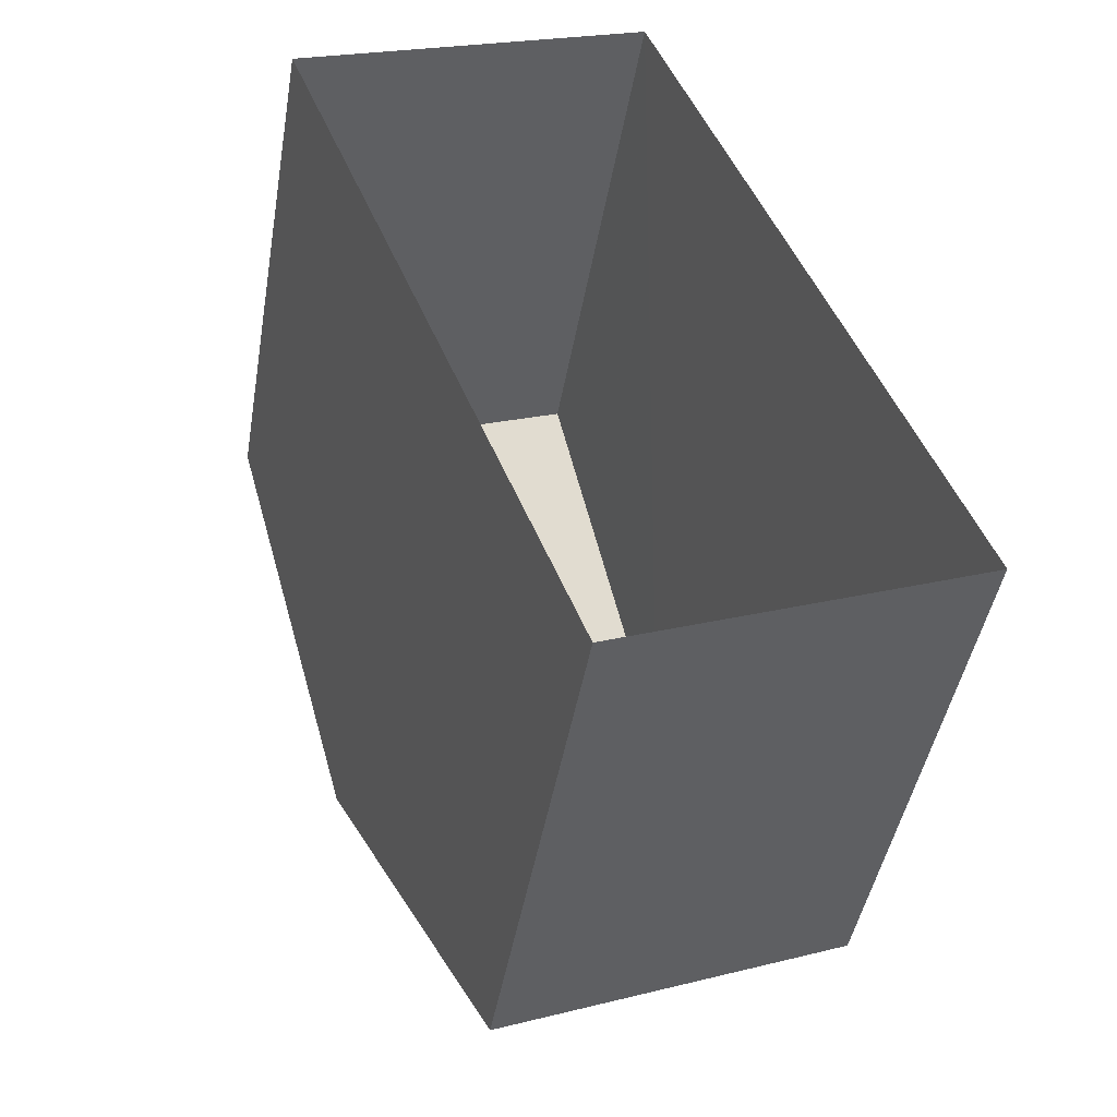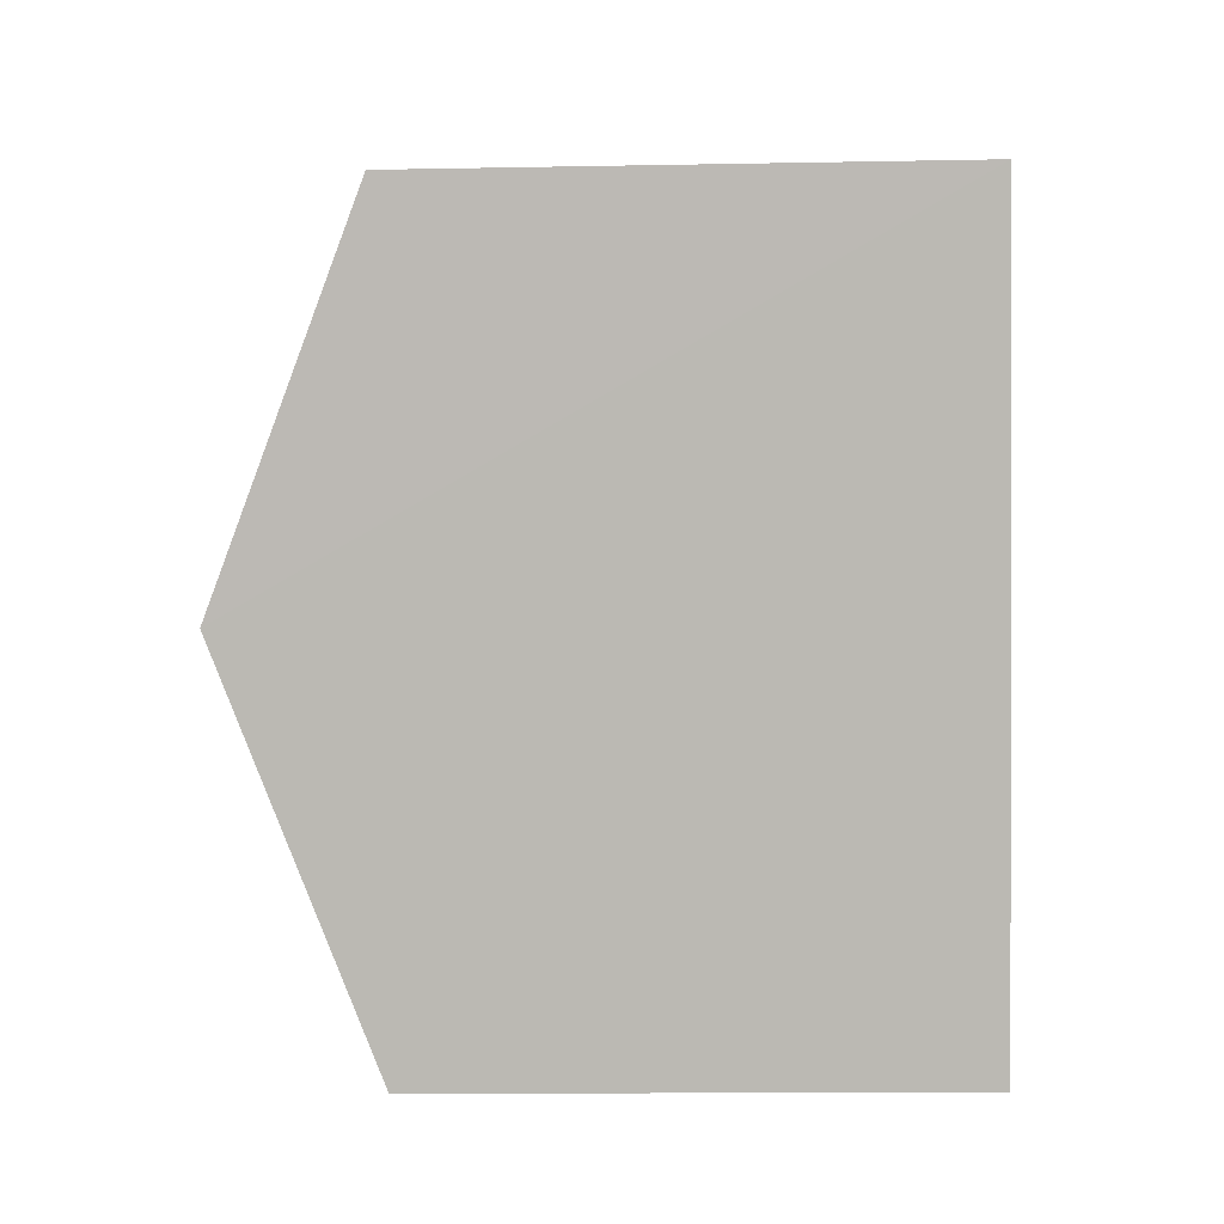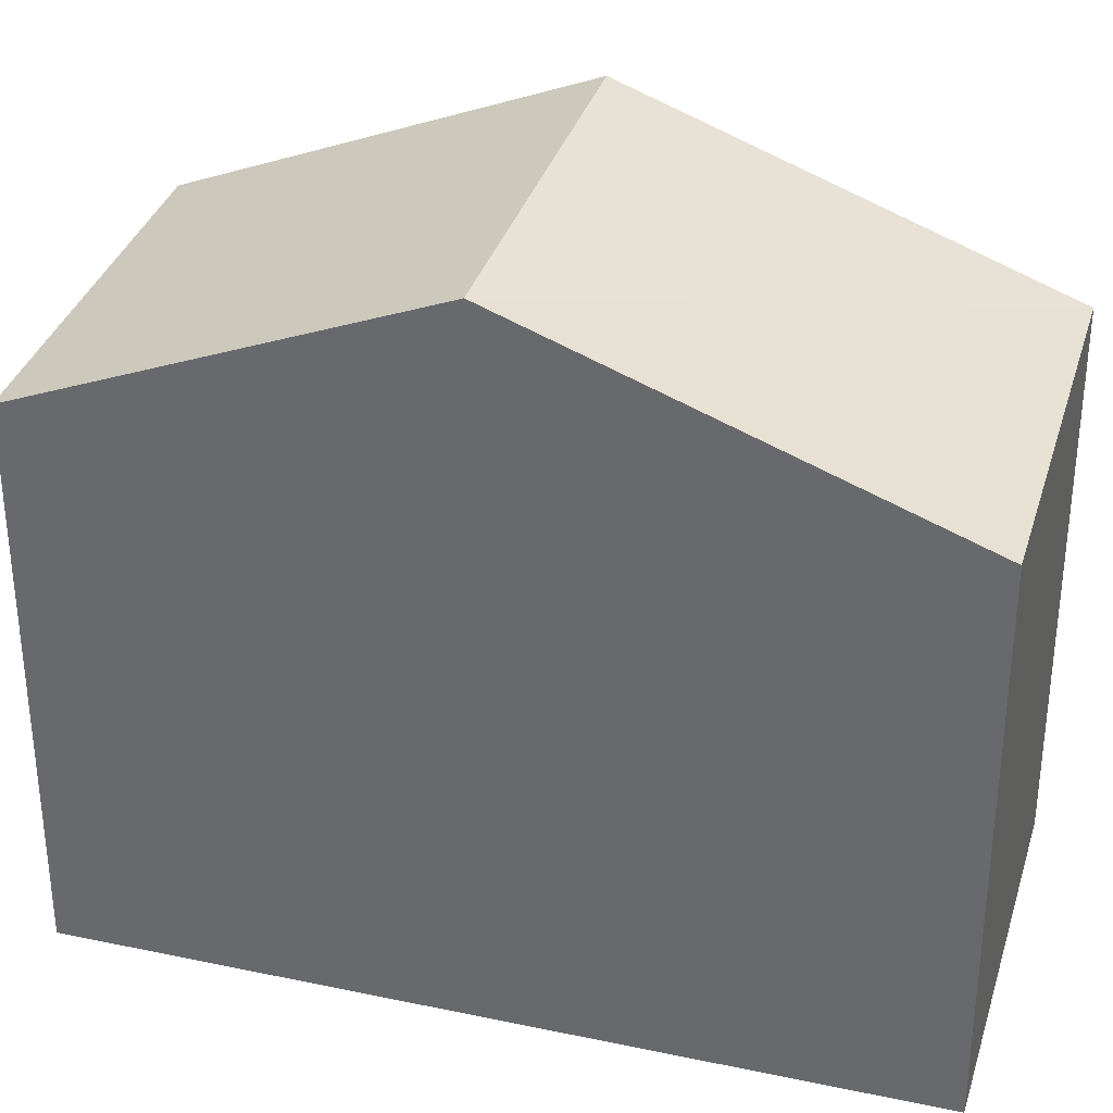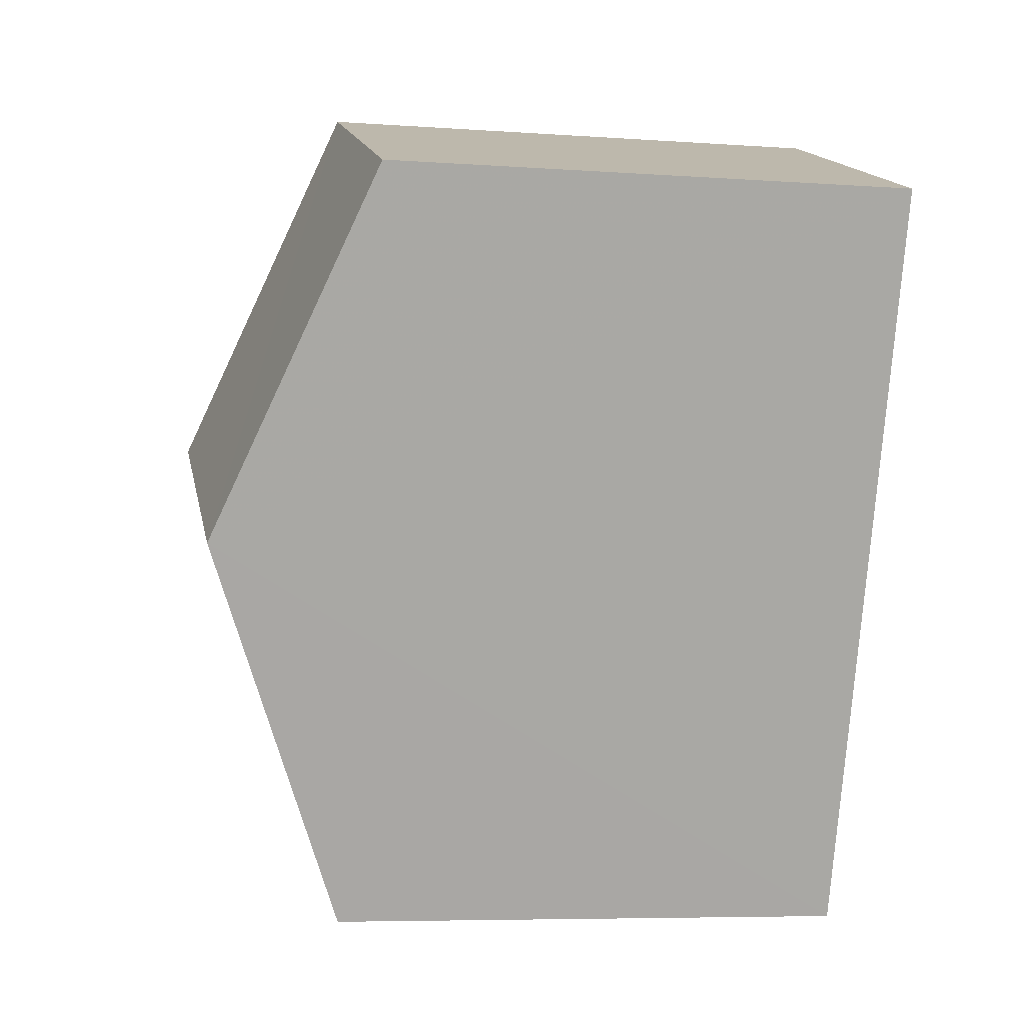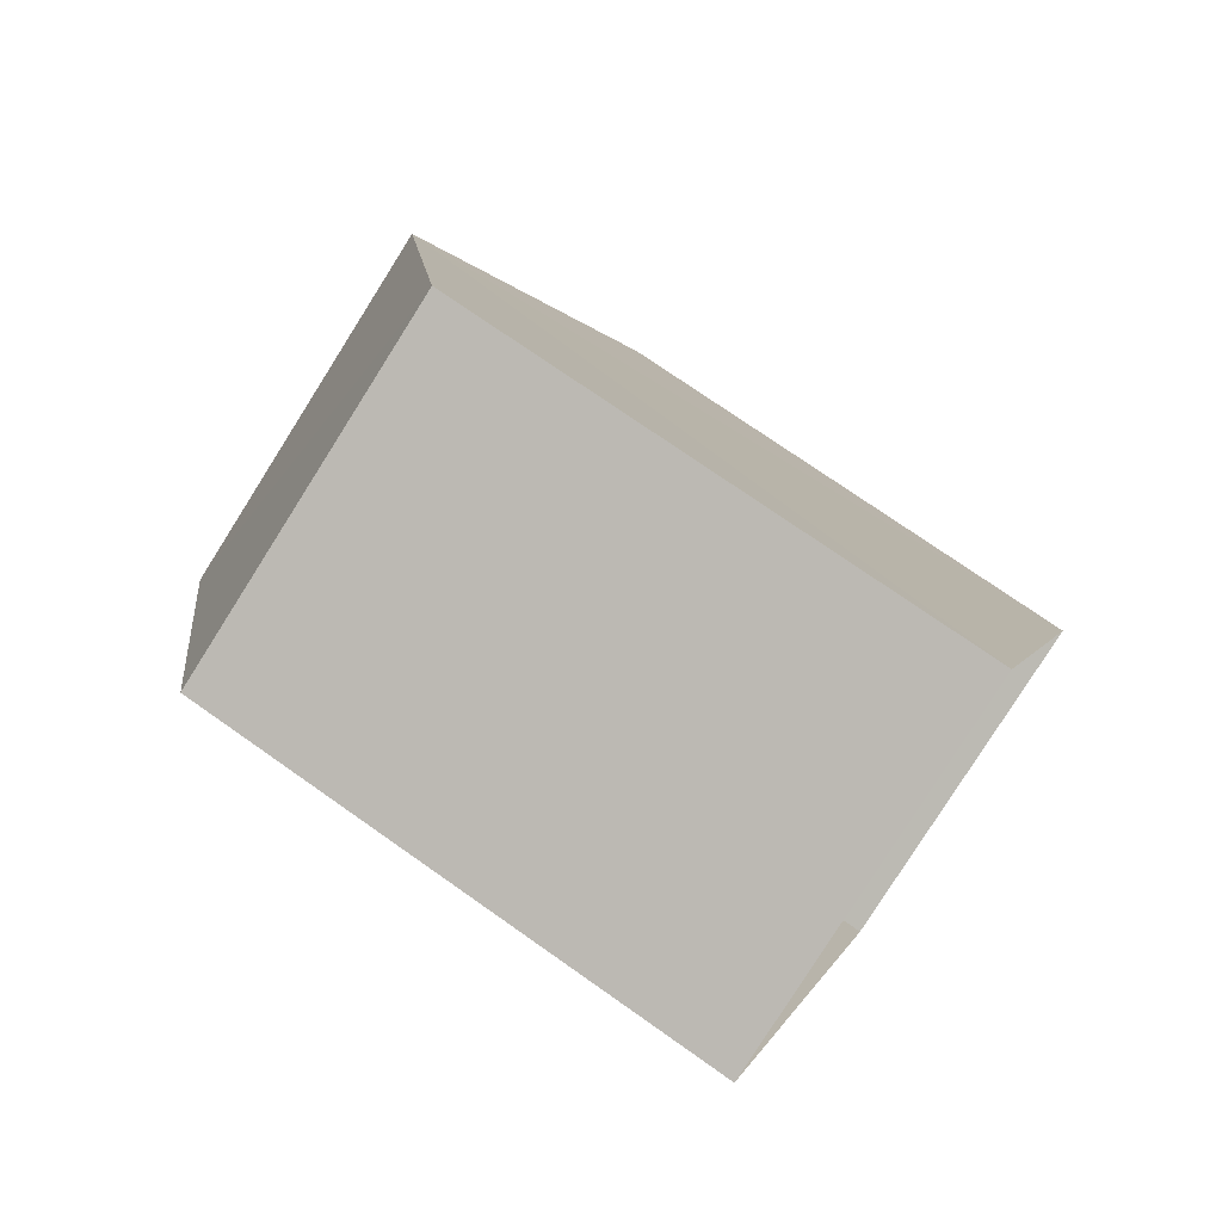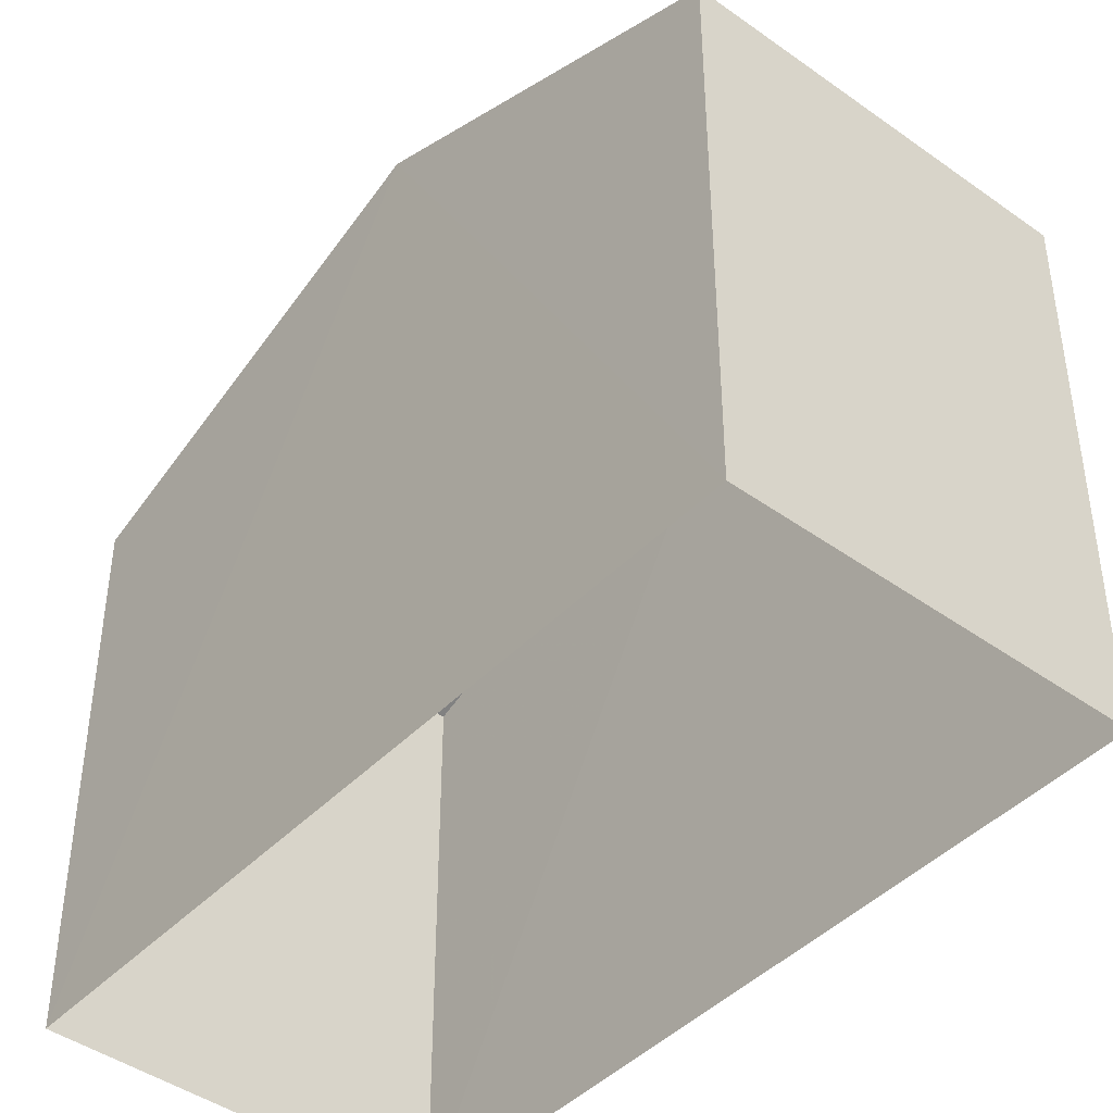
<metadata>
{"format":"obj","ext":"obj","renderer":"f3d","projection":"perspective","resolution":1024,"background":"white","views":[{"elev":-45.1,"azim":170.3,"up":"+Y"},{"elev":-15.2,"azim":92.4,"up":"+Y"},{"elev":34.2,"azim":-95.7,"up":"+Z"},{"elev":-6.7,"azim":78.5,"up":"+Y"},{"elev":73.8,"azim":125.1,"up":"+Y"},{"elev":-43.9,"azim":118.3,"up":"+Z"}]}
</metadata>
<code>
v -2.232e+05 -1.27e+05 18.75
v -2.232e+05 -1.27e+05 18.75
v -2.232e+05 -1.27e+05 18.75
v -2.232e+05 -1.27e+05 18.75
v -2.232e+05 -1.27e+05 26.34
v -2.232e+05 -1.27e+05 24.66
v -2.232e+05 -1.27e+05 26.34
v -2.232e+05 -1.27e+05 24.66
v -2.232e+05 -1.27e+05 24.66
v -2.232e+05 -1.27e+05 24.66
f 1 2 3
f 4 1 3
f 5 6 7
f 5 8 6
f 7 9 5
f 7 10 9
f 9 1 5
f 1 4 5
f 4 8 5
f 10 2 1
f 9 10 1
f 8 4 3
f 6 8 3
f 6 3 7
f 3 2 7
f 2 10 7

</code>
